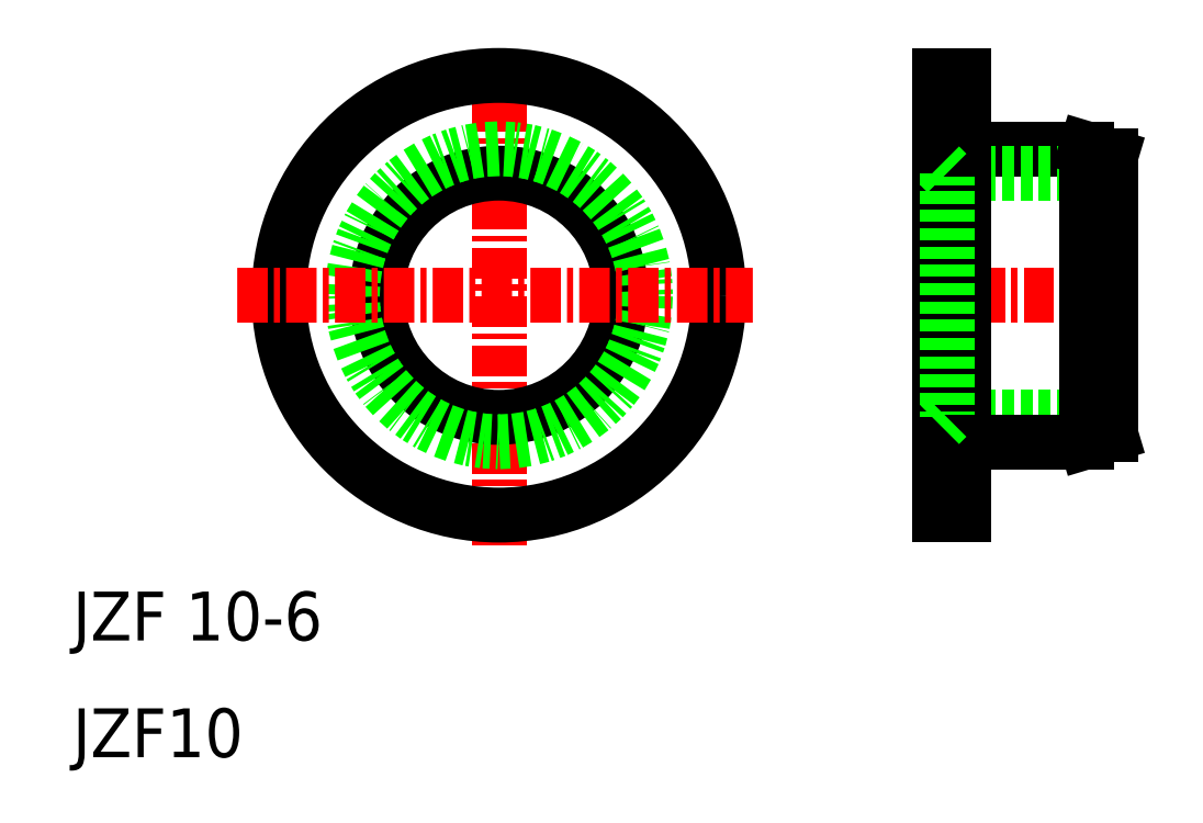
<metadata>
{"format":"dxf","ext":"dxf","renderer":"ezdxf+matplotlib","layout":"modelspace","background":"white","min_lineweight":24,"dpi":150}
</metadata>
<code>
0
SECTION
2
ENTITIES
0
LINE
8
CENTER
10
44.92
20
28.92
30
0
11
53.42
21
28.92
31
0
0
LINE
8
0
10
46.49
20
34.92
30
0
11
51.49
21
34.92
31
0
0
LINE
8
0
10
45.79
20
33.92
30
0
11
52.49
21
33.92
31
0
0
LINE
8
0
10
45.79
20
23.92
30
0
11
52.49
21
23.92
31
0
0
LINE
8
0
10
46.49
20
22.92
30
0
11
51.49
21
22.92
31
0
0
LINE
8
CENTER
10
27.44
20
38.86
30
0
11
27.44
21
18.68
31
0
0
TEXT
8
0
10
10
20
14.78
30
0
40
2
1
JZF 10-6
0
TEXT
8
0
10
10
20
10
30
0
40
2
1
JZF10
0
CIRCLE
8
0
10
27.44
20
28.92
30
0
40
9
0
CIRCLE
8
0
10
27.44
20
28.92
30
0
40
5
0
CIRCLE
8
0
10
27.44
20
28.92
30
0
40
6
0
LINE
8
CENTER
10
16.73
20
28.91
30
0
11
37.84
21
28.92
31
0
0
LINE
8
0
10
46.49
20
34.92
30
0
11
46.49
21
22.92
31
0
0
LINE
8
0
10
45.49
20
37.92
30
0
11
45.49
21
19.92
31
0
0
LINE
8
0
10
45.49
20
34.22
30
0
11
45.49
21
23.62
31
0
0
LINE
8
0
10
45.79
20
33.92
30
0
11
45.79
21
23.92
31
0
0
LINE
8
0
10
46.49
20
19.92
30
0
11
46.49
21
22.92
31
0
0
LINE
8
0
10
45.49
20
19.92
30
0
11
46.49
21
19.92
31
0
0
LINE
8
0
10
45.79
20
23.92
30
0
11
45.49
21
23.62
31
0
0
LINE
8
0
10
46.49
20
37.92
30
0
11
45.49
21
37.92
31
0
0
LINE
8
0
10
46.49
20
34.92
30
0
11
46.49
21
37.92
31
0
0
LINE
8
0
10
45.79
20
33.92
30
0
11
45.49
21
34.22
31
0
0
LINE
8
0
10
52.49
20
34.62
30
0
11
52.49
21
23.22
31
0
0
LINE
8
0
10
51.49
20
34.92
30
0
11
51.49
21
22.92
31
0
0
LINE
8
0
10
51.49
20
22.92
30
0
11
52.49
21
23.22
31
0
0
LINE
8
0
10
51.49
20
34.92
30
0
11
52.49
21
34.62
31
0
0
ENDSEC
0
EOF

</code>
